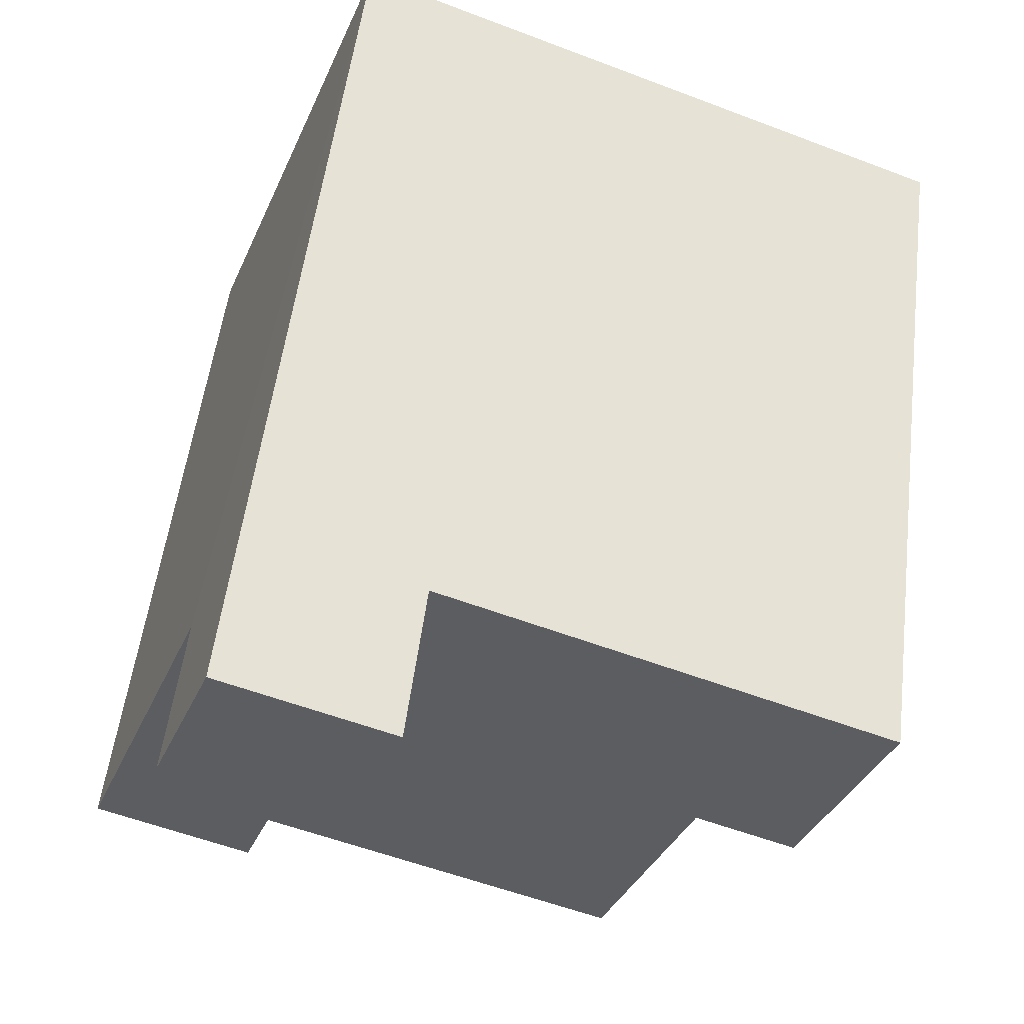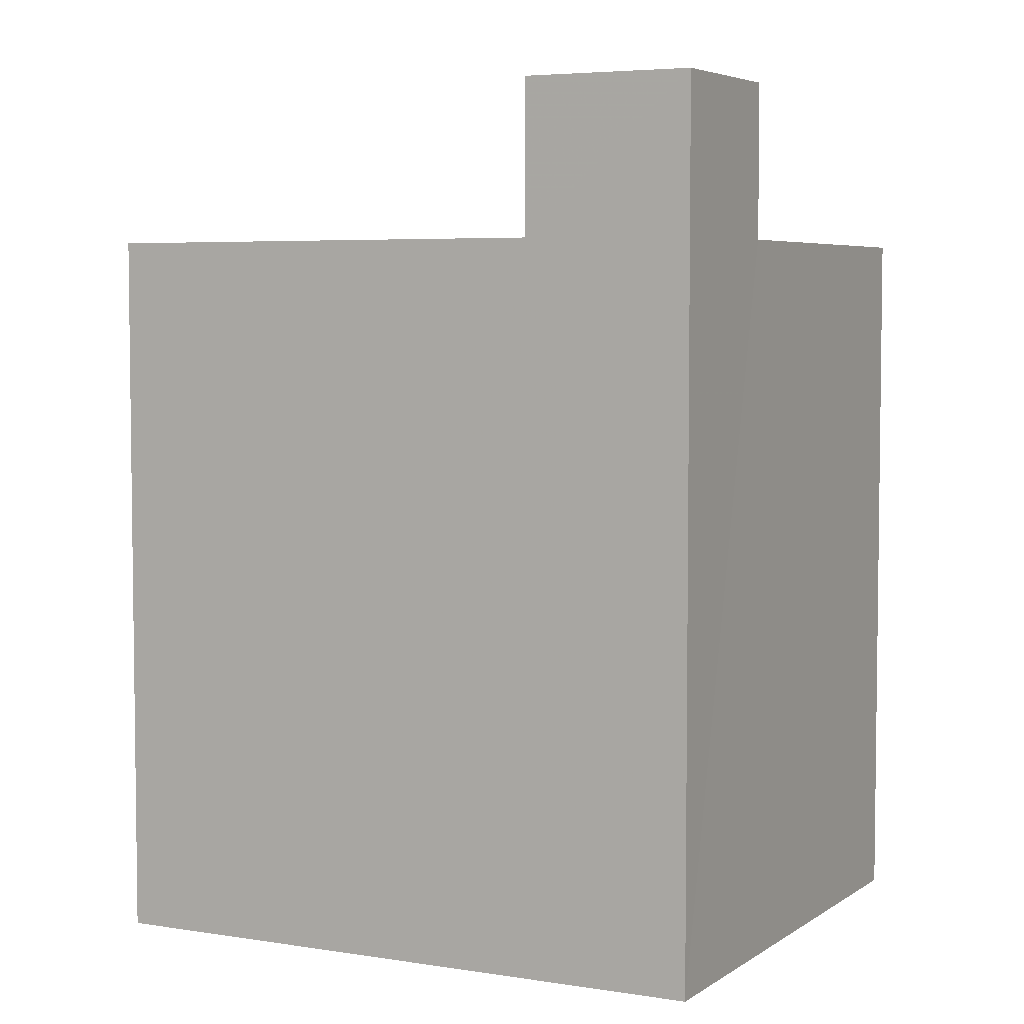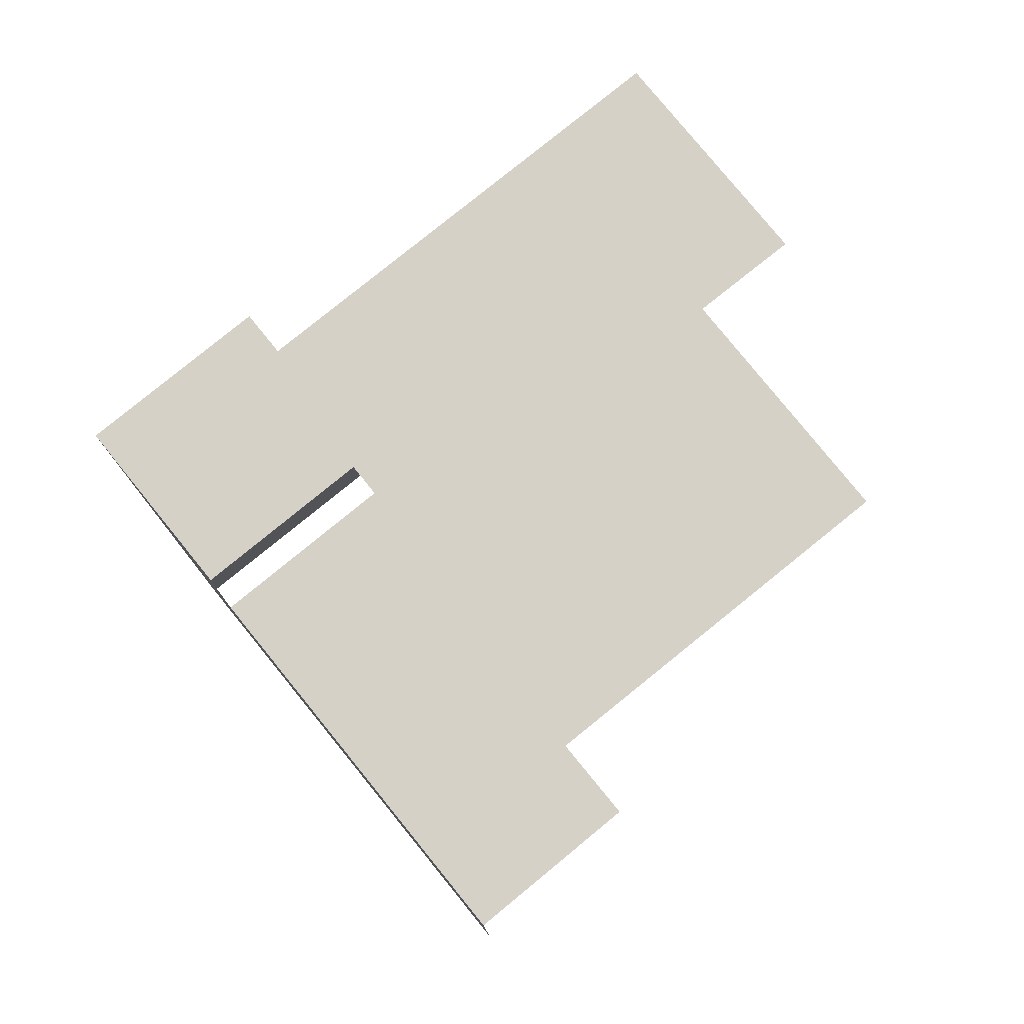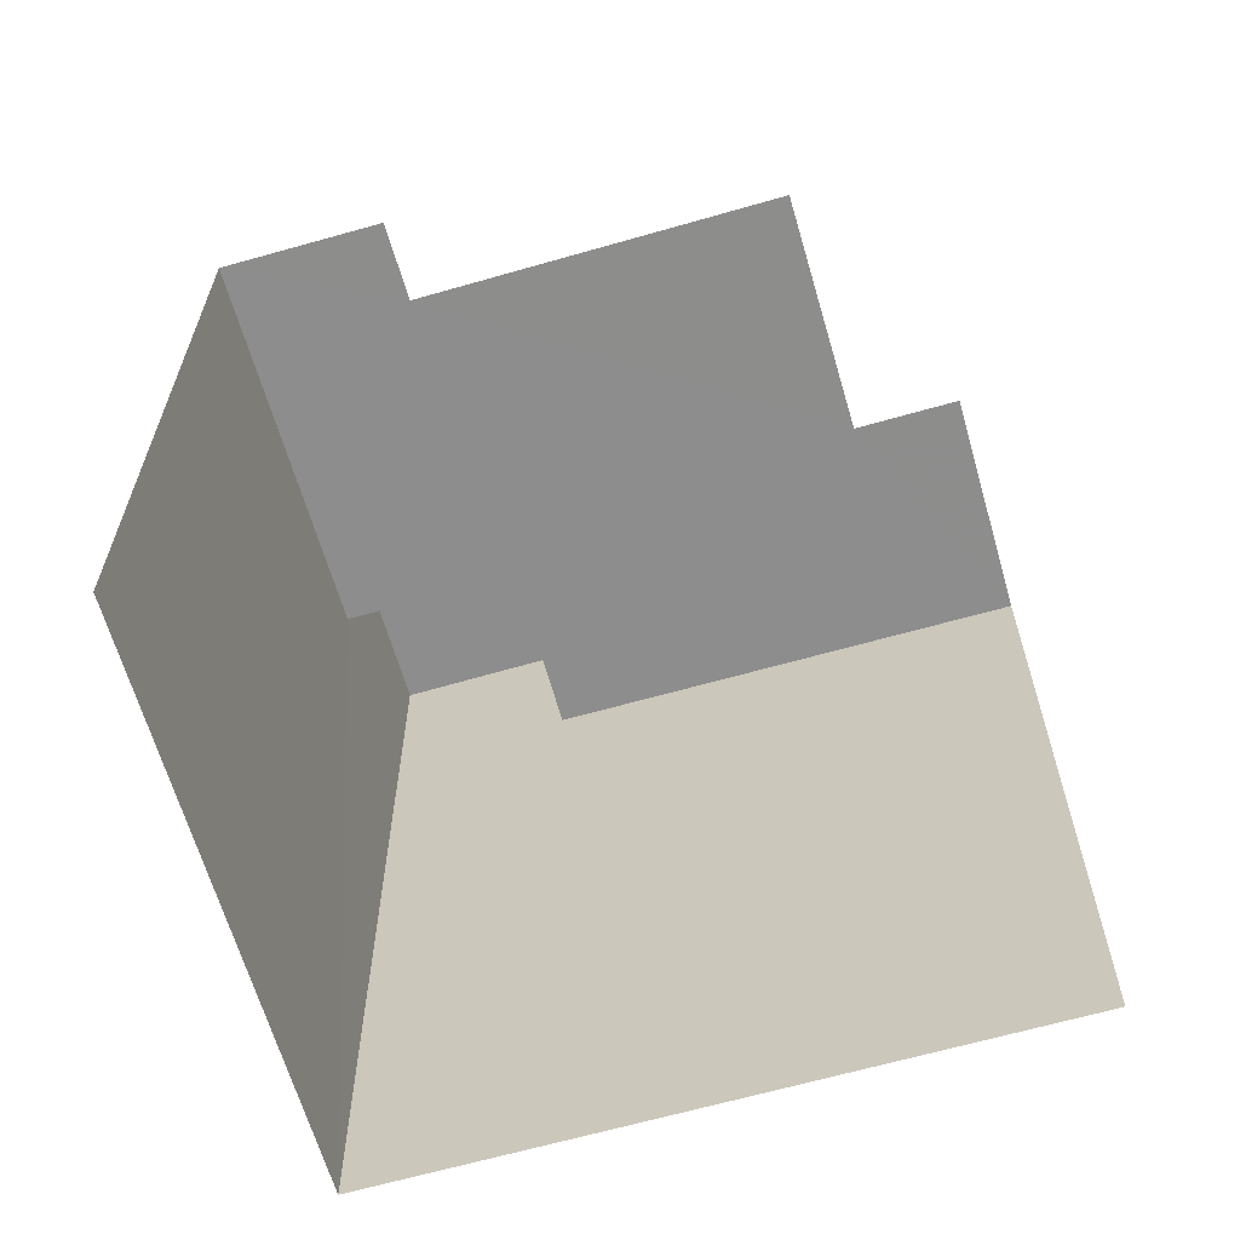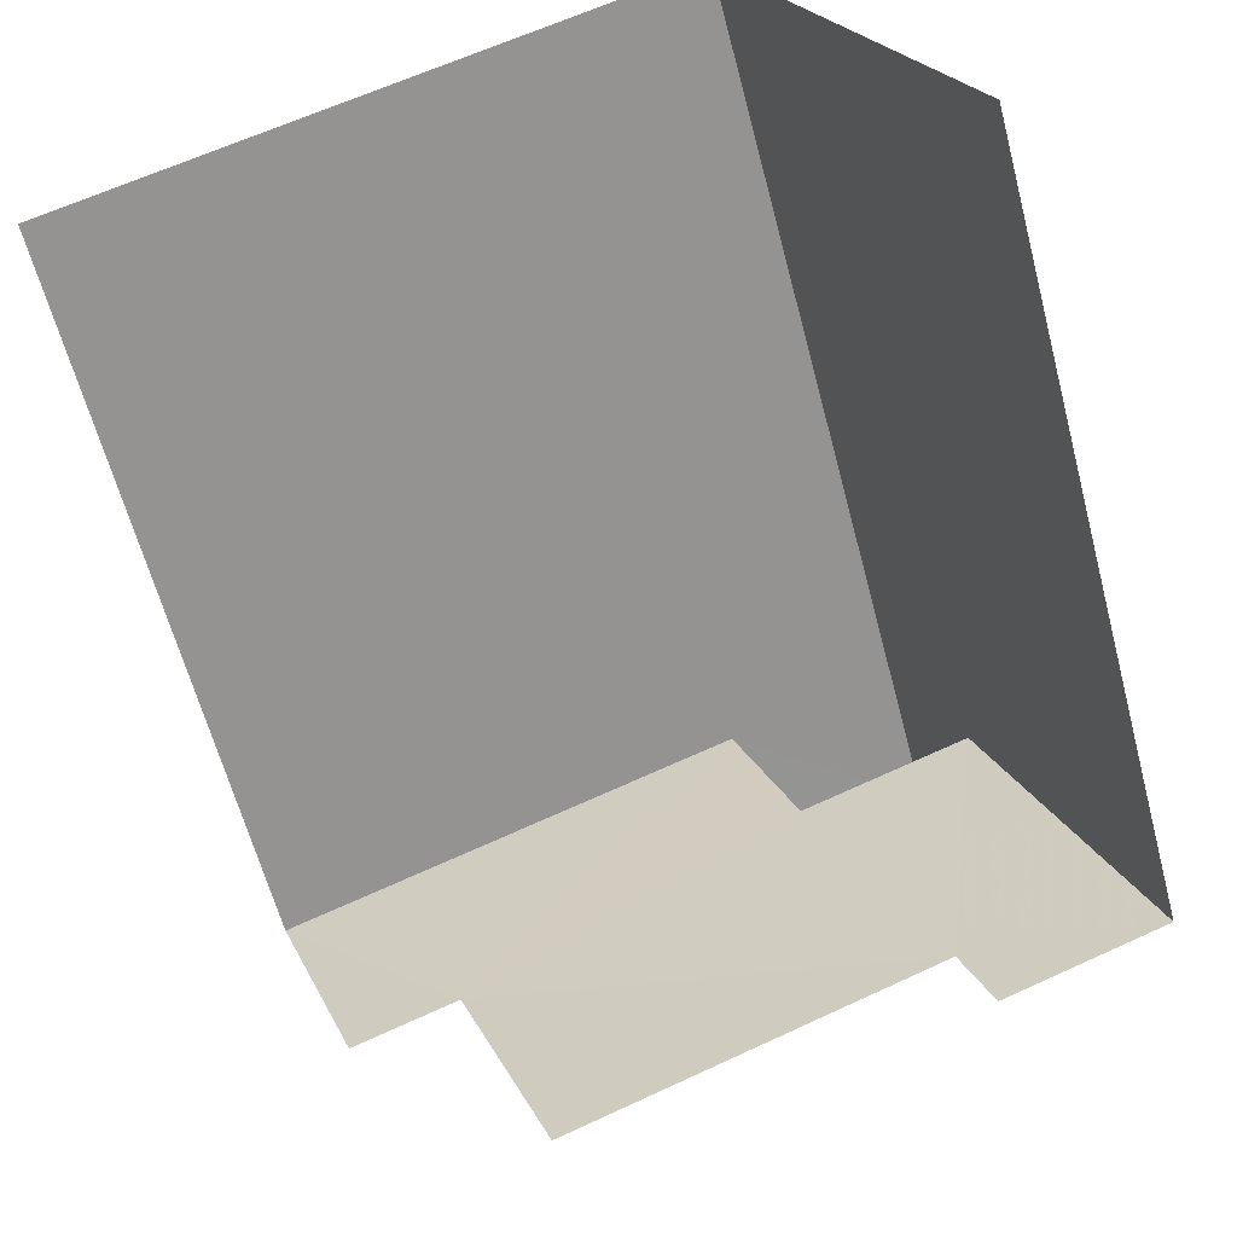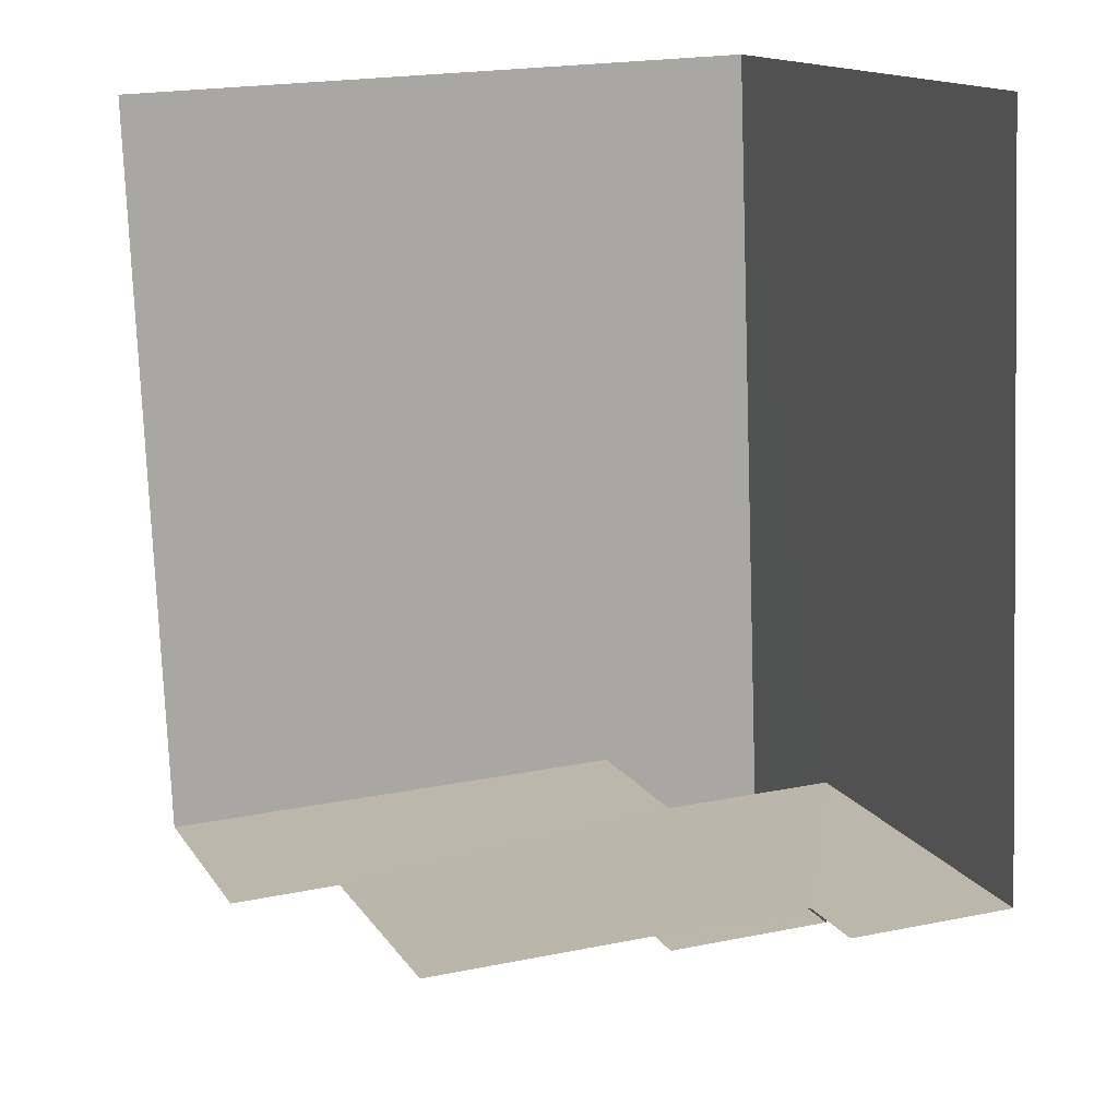
<metadata>
{"format":"obj","ext":"obj","renderer":"f3d","projection":"perspective","resolution":1024,"background":"white","views":[{"elev":52.8,"azim":7.1,"up":"+Y"},{"elev":4.9,"azim":-173.5,"up":"+Z"},{"elev":79.1,"azim":-60.0,"up":"+Z"},{"elev":-64.6,"azim":-4.8,"up":"+Z"},{"elev":-61.8,"azim":-165.2,"up":"+Y"},{"elev":-75.5,"azim":-178.0,"up":"+Y"}]}
</metadata>
<code>
v -2.234e+05 -1.282e+05 15.57
v -2.234e+05 -1.282e+05 15.57
v -2.234e+05 -1.282e+05 15.57
v -2.234e+05 -1.282e+05 15.57
v -2.234e+05 -1.282e+05 15.57
v -2.234e+05 -1.282e+05 15.57
v -2.234e+05 -1.282e+05 15.57
v -2.234e+05 -1.282e+05 15.57
v -2.234e+05 -1.282e+05 25.16
v -2.234e+05 -1.282e+05 25.16
v -2.234e+05 -1.282e+05 25.16
v -2.234e+05 -1.282e+05 25.16
v -2.234e+05 -1.282e+05 25.16
v -2.234e+05 -1.282e+05 25.16
v -2.234e+05 -1.282e+05 25.16
v -2.234e+05 -1.282e+05 25.16
v -2.234e+05 -1.282e+05 25.16
v -2.234e+05 -1.282e+05 25.16
v -2.234e+05 -1.282e+05 27.18
v -2.234e+05 -1.282e+05 27.18
v -2.234e+05 -1.282e+05 27.18
v -2.234e+05 -1.282e+05 27.18
f 1 2 3
f 2 4 3
f 5 3 6
f 6 4 7
f 6 7 8
f 3 4 6
f 15 6 8
f 15 11 6
f 12 2 1
f 13 12 1
f 9 3 5
f 10 9 5
f 18 21 20
f 18 17 21
f 9 1 3
f 9 13 1
f 15 8 7
f 16 15 7
f 18 20 22
f 14 18 22
f 10 5 6
f 11 10 6
f 9 10 11
f 9 12 13
f 14 12 9
f 11 15 16
f 17 11 16
f 18 11 17
f 14 9 18
f 9 11 18
f 19 20 21
f 19 22 20
f 16 7 17
f 7 4 17
f 17 19 21
f 17 4 19
f 2 14 4
f 4 14 19
f 2 12 14
f 19 14 22

</code>
